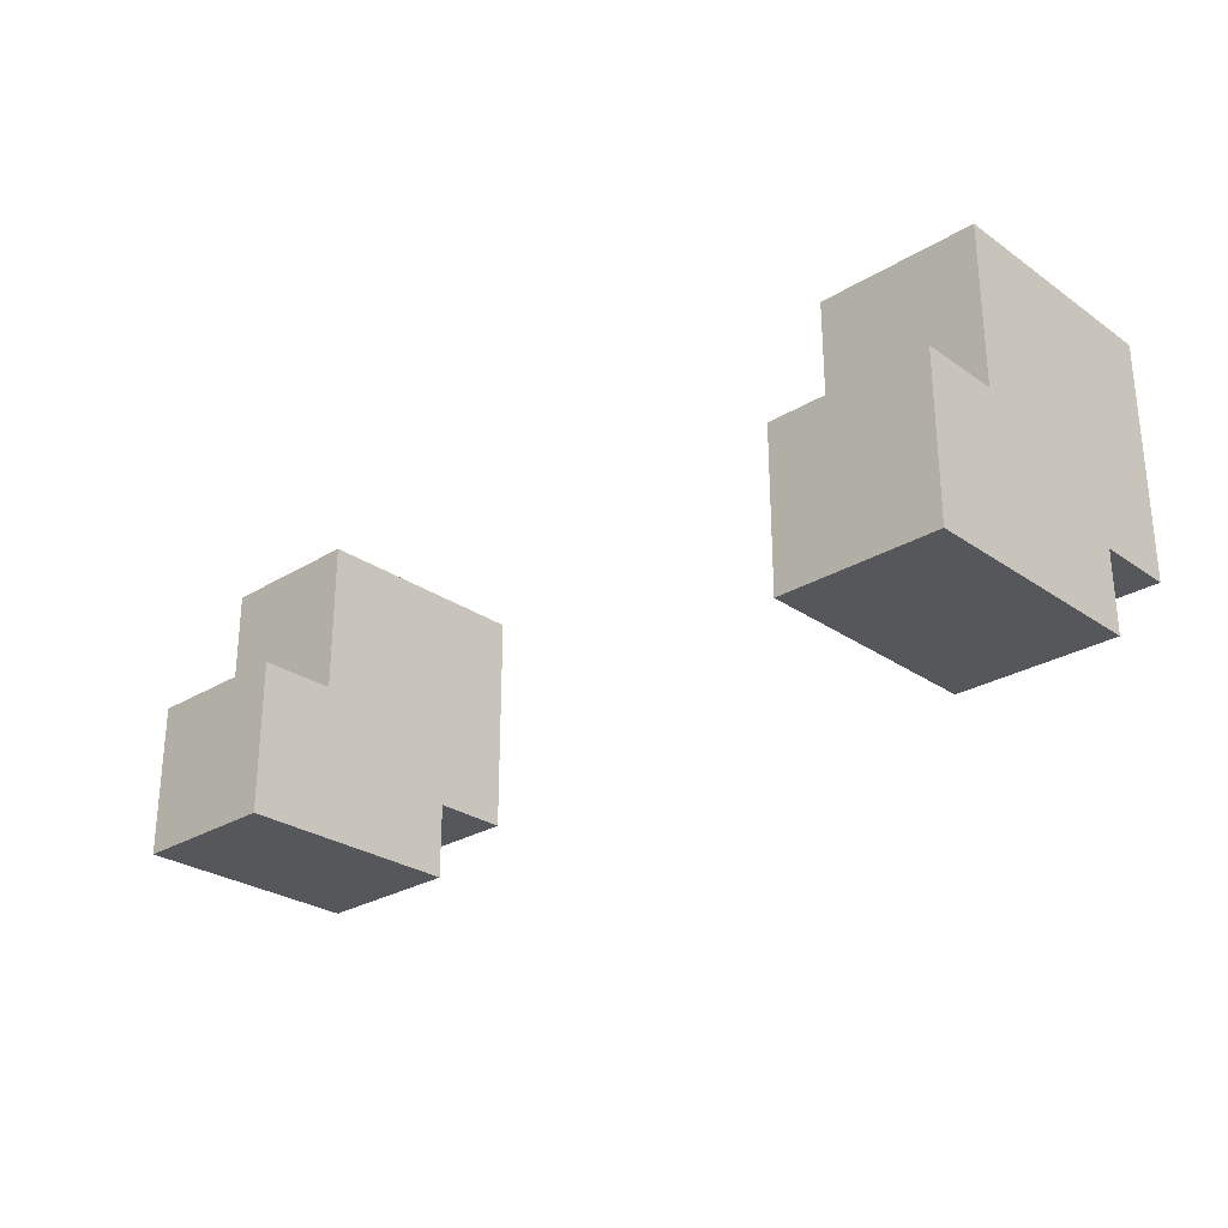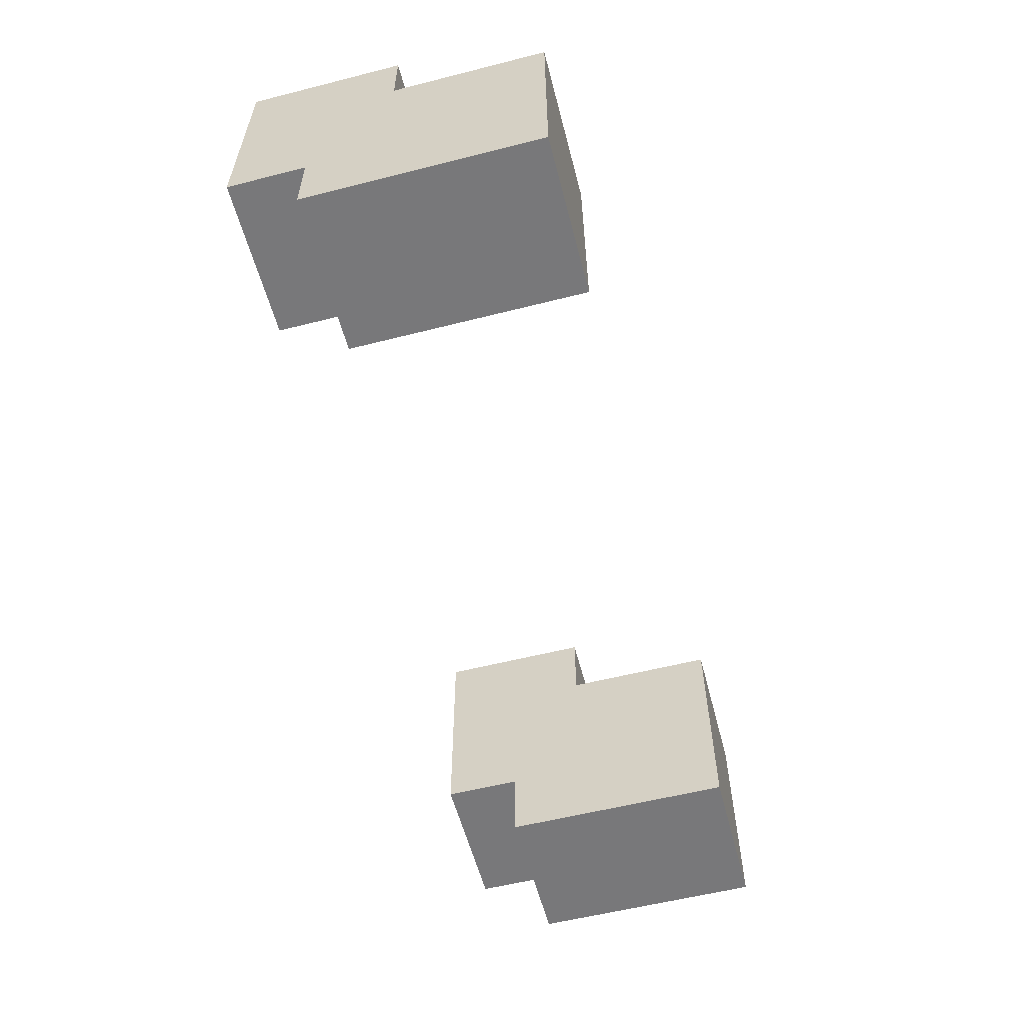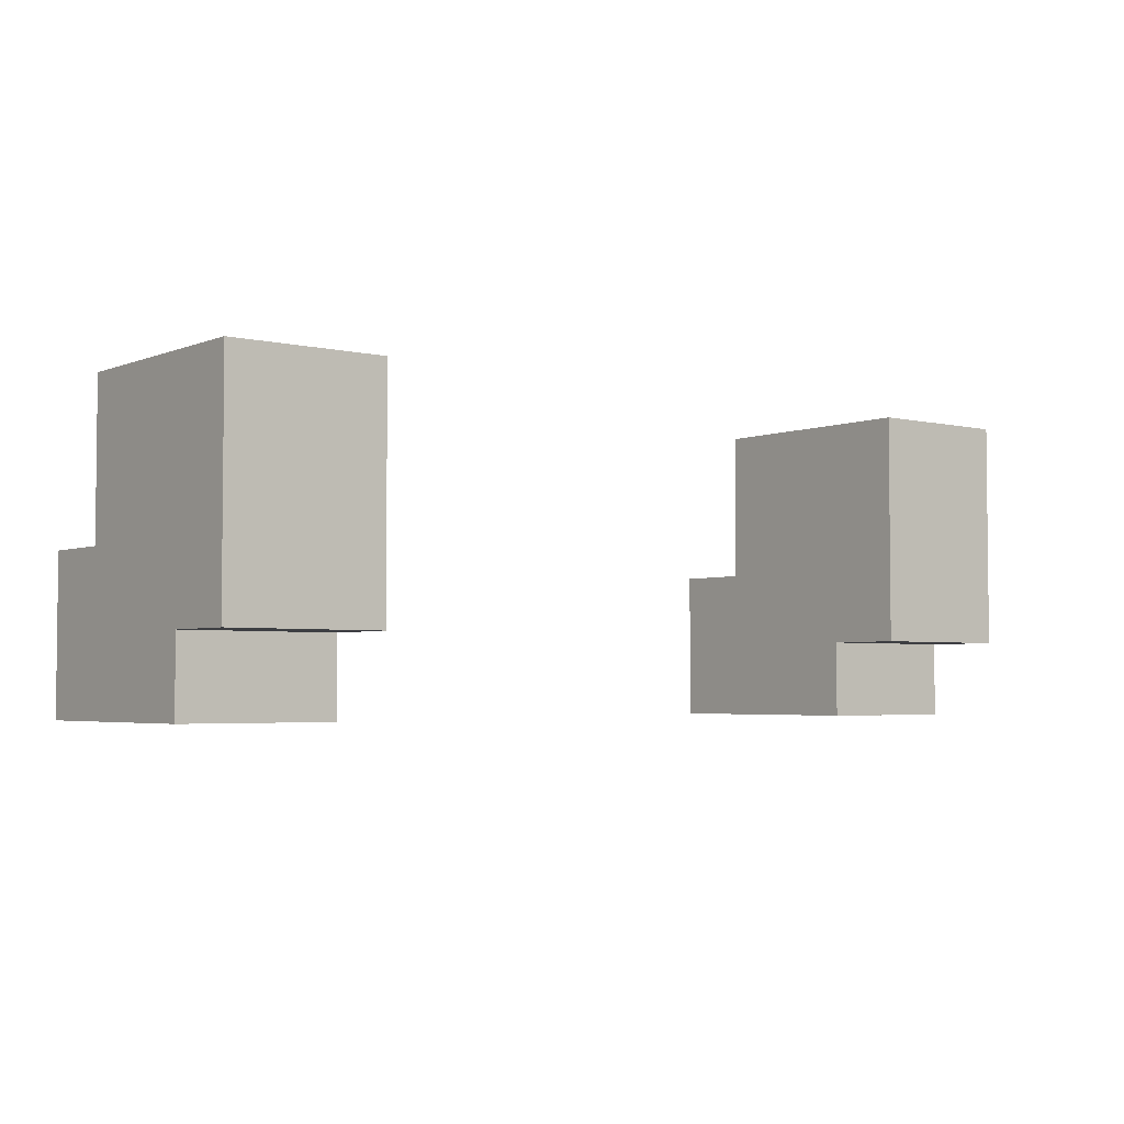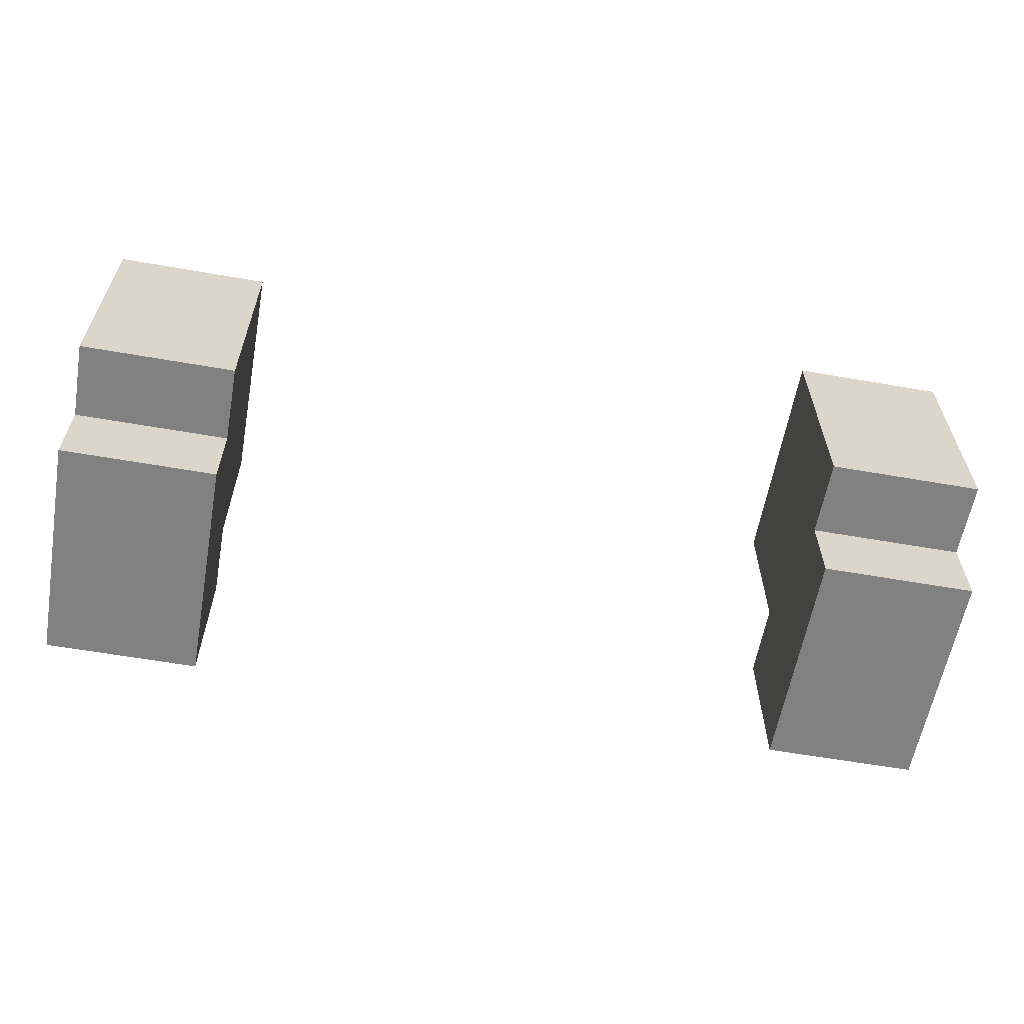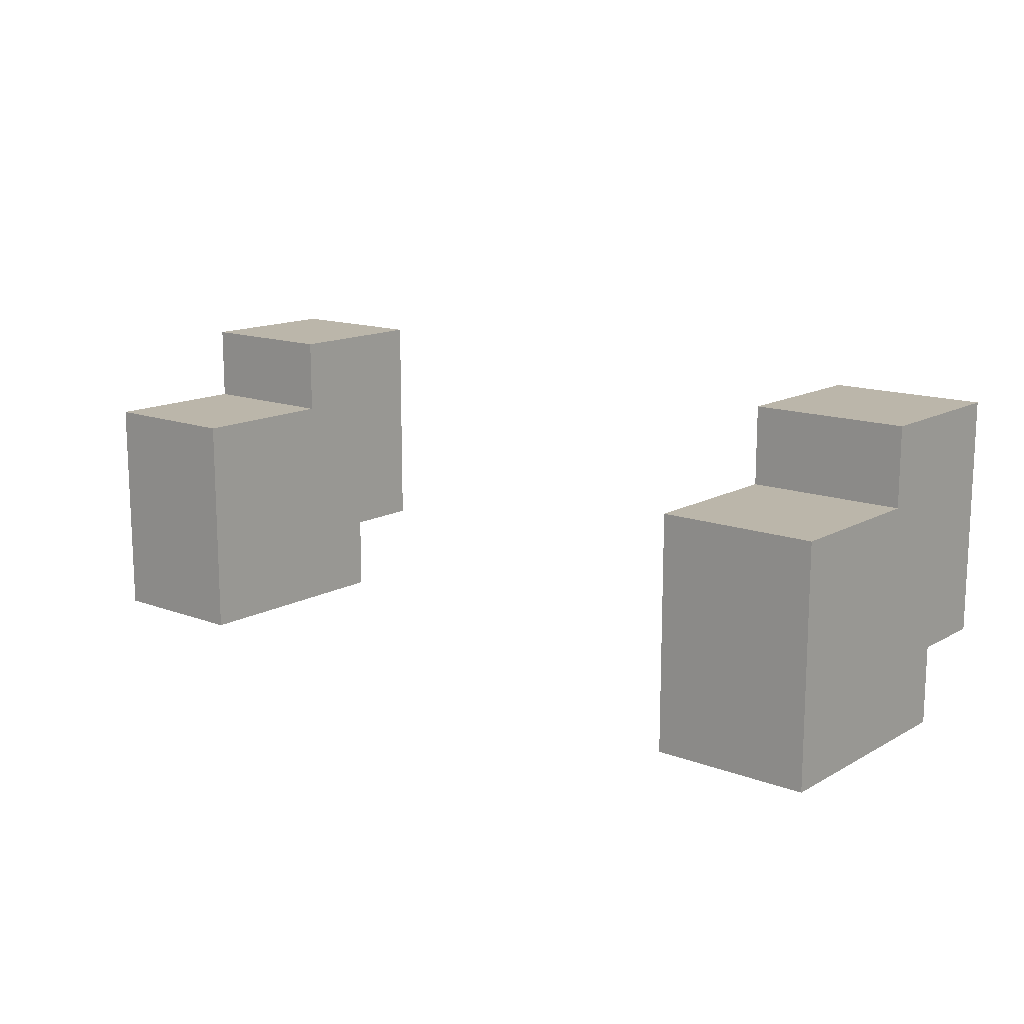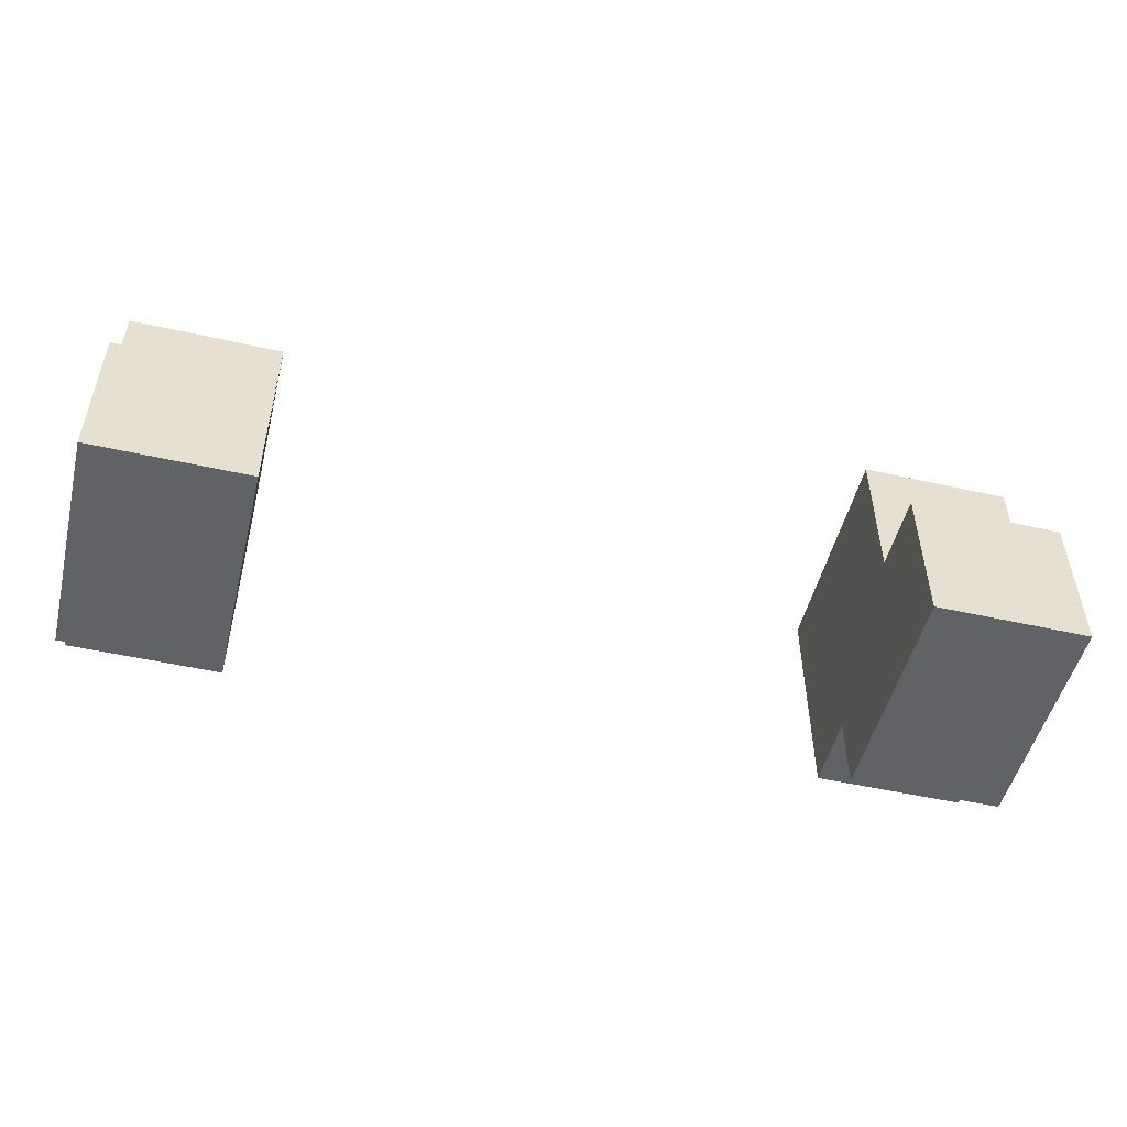
<metadata>
{"format":"obj","ext":"obj","renderer":"f3d","projection":"perspective","resolution":1024,"background":"white","views":[{"elev":-27.4,"azim":43.2,"up":"+Y"},{"elev":-57.6,"azim":104.7,"up":"+Z"},{"elev":-3.6,"azim":141.8,"up":"+Y"},{"elev":-60.4,"azim":169.9,"up":"+Y"},{"elev":14.0,"azim":-140.3,"up":"+Z"},{"elev":-50.6,"azim":-13.8,"up":"+Y"}]}
</metadata>
<code>
o
v 0.6 -0.4 0.2
v 0.4 -0.4 0.2
v -0.4 -0.4 0.2
v -0.6 -0.4 0.2
v 0.6 -0.2 0.2
v 0.4 -0.2 0.2
v -0.4 -0.2 0.2
v -0.6 -0.2 0.2
v 0.6 -0.2 0.1
v 0.4 -0.2 0.1
v -0.4 -0.2 0.1
v -0.6 -0.2 0.1
v 0.6 0 0.1
v 0.4 0 0.1
v -0.4 0 0.1
v -0.6 0 0.1
v 0.6 -0.4 -0.1
v 0.4 -0.4 -0.1
v -0.4 -0.4 -0.1
v -0.6 -0.4 -0.1
v 0.6 -0.3 -0.1
v 0.4 -0.3 -0.1
v -0.4 -0.3 -0.1
v -0.6 -0.3 -0.1
v 0.6 -0.3 -0.2
v 0.4 -0.3 -0.2
v -0.4 -0.3 -0.2
v -0.6 -0.3 -0.2
v 0.6 0 -0.2
v 0.4 0 -0.2
v -0.4 0 -0.2
v -0.6 0 -0.2
v 0.6 -0.4 0.2
v 0.6 -0.2 0.2
v 0.6 -0.2 0.1
v 0.6 0 0.1
v 0.6 -0.4 -0.1
v 0.6 -0.3 -0.1
v 0.6 -0.3 -0.2
v 0.6 0 -0.2
v -0.4 -0.4 0.2
v -0.4 -0.2 0.2
v -0.4 -0.2 0.1
v -0.4 0 0.1
v -0.4 -0.4 -0.1
v -0.4 -0.3 -0.1
v -0.4 -0.3 -0.2
v -0.4 0 -0.2
v 0.4 -0.4 0.2
v 0.4 -0.2 0.2
v 0.4 -0.2 0.1
v 0.4 0 0.1
v 0.4 -0.4 -0.1
v 0.4 -0.3 -0.1
v 0.4 -0.3 -0.2
v 0.4 0 -0.2
v -0.6 -0.4 0.2
v -0.6 -0.2 0.2
v -0.6 -0.2 0.1
v -0.6 0 0.1
v -0.6 -0.4 -0.1
v -0.6 -0.3 -0.1
v -0.6 -0.3 -0.2
v -0.6 0 -0.2
v 0.6 -0.4 0.2
v 0.6 -0.4 -0.1
v 0.4 -0.4 0.2
v 0.4 -0.4 -0.1
v -0.4 -0.4 0.2
v -0.4 -0.4 -0.1
v -0.6 -0.4 0.2
v -0.6 -0.4 -0.1
v 0.6 -0.3 -0.1
v 0.6 -0.3 -0.2
v 0.4 -0.3 -0.1
v 0.4 -0.3 -0.2
v -0.4 -0.3 -0.1
v -0.4 -0.3 -0.2
v -0.6 -0.3 -0.1
v -0.6 -0.3 -0.2
v 0.6 -0.2 0.2
v 0.6 -0.2 0.1
v 0.4 -0.2 0.2
v 0.4 -0.2 0.1
v -0.4 -0.2 0.2
v -0.4 -0.2 0.1
v -0.6 -0.2 0.2
v -0.6 -0.2 0.1
v 0.6 0 0.1
v 0.6 0 -0.2
v 0.4 0 0.1
v 0.4 0 -0.2
v -0.4 0 0.1
v -0.4 0 -0.2
v -0.6 0 0.1
v -0.6 0 -0.2
f 5 2 1
f 6 2 5
f 7 4 3
f 8 4 7
f 13 10 9
f 14 10 13
f 15 12 11
f 16 12 15
f 17 18 21
f 21 18 22
f 19 20 23
f 23 20 24
f 25 26 29
f 29 26 30
f 27 28 31
f 31 28 32
f 35 34 33
f 37 35 33
f 37 36 35
f 38 36 37
f 39 36 38
f 40 36 39
f 43 42 41
f 45 43 41
f 45 44 43
f 46 44 45
f 47 44 46
f 48 44 47
f 49 50 51
f 49 51 53
f 51 52 53
f 53 52 54
f 54 52 55
f 55 52 56
f 57 58 59
f 57 59 61
f 59 60 61
f 61 60 62
f 62 60 63
f 63 60 64
f 67 66 65
f 68 66 67
f 71 70 69
f 72 70 71
f 75 74 73
f 76 74 75
f 79 78 77
f 80 78 79
f 81 82 83
f 83 82 84
f 85 86 87
f 87 86 88
f 89 90 91
f 91 90 92
f 93 94 95
f 95 94 96

</code>
